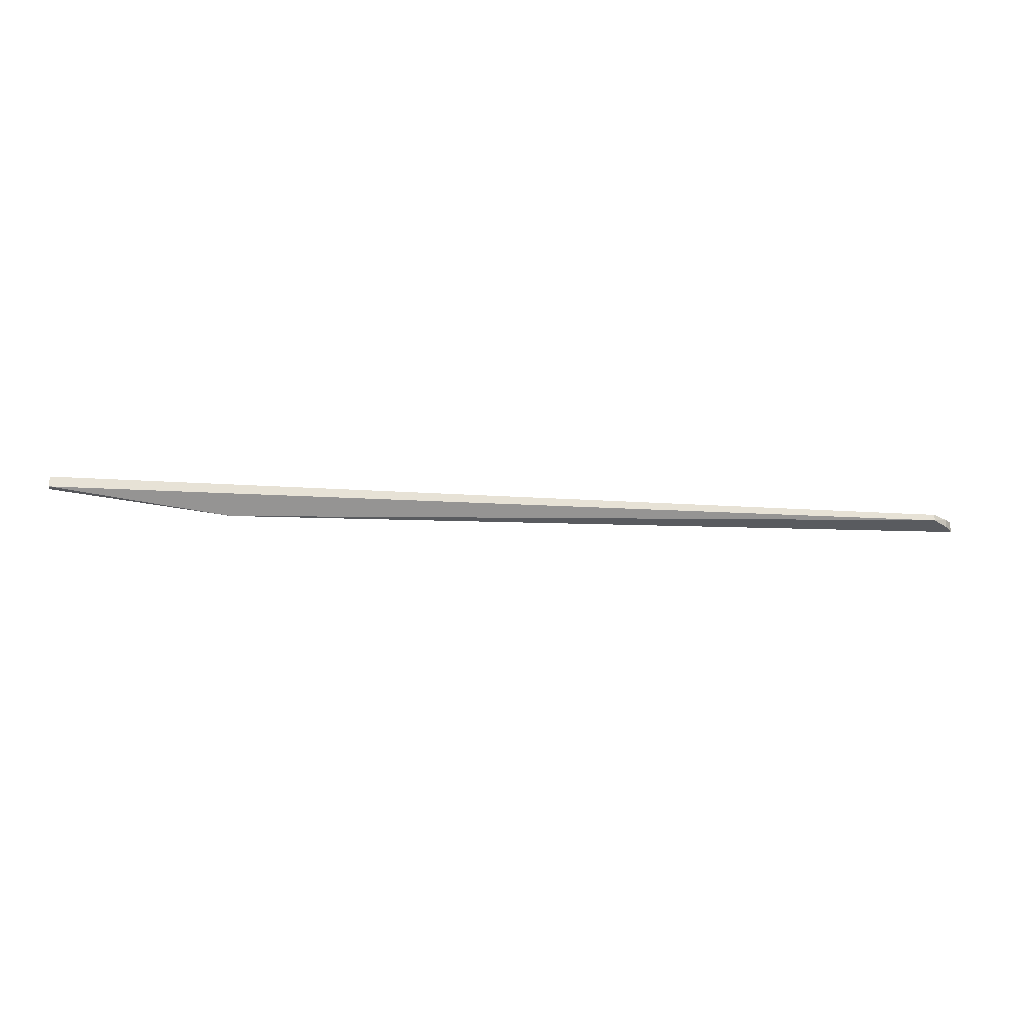
<metadata>
{"format":"obj","ext":"obj","renderer":"f3d","projection":"perspective","resolution":1024,"background":"white","views":[{"elev":-25.6,"azim":175.4,"up":"+Z"}]}
</metadata>
<code>
v 0.1237 0.1583 0.1525
v -0.1696 0.1477 0.1491
v 0.06702 0.1517 0.144
v -0.1672 0.1507 0.1494
v -0.1696 0.1477 0.1525
v -0.1621 0.1546 0.1498
v -0.1674 0.1509 0.1518
v 0.06702 0.1527 0.152
v 0.1237 0.1583 0.1491
v -0.1621 0.1546 0.1518
v 0.1237 0.1563 0.1525
v 0.1237 0.1563 0.1491
f 5 2 3
f 6 3 2
f 6 2 4
f 7 4 2
f 7 2 5
f 7 6 4
f 8 5 3
f 9 6 1
f 9 3 6
f 10 7 5
f 10 5 1
f 10 1 6
f 10 6 7
f 11 8 3
f 11 1 5
f 11 5 8
f 11 9 1
f 12 11 3
f 12 3 9
f 12 9 11

</code>
